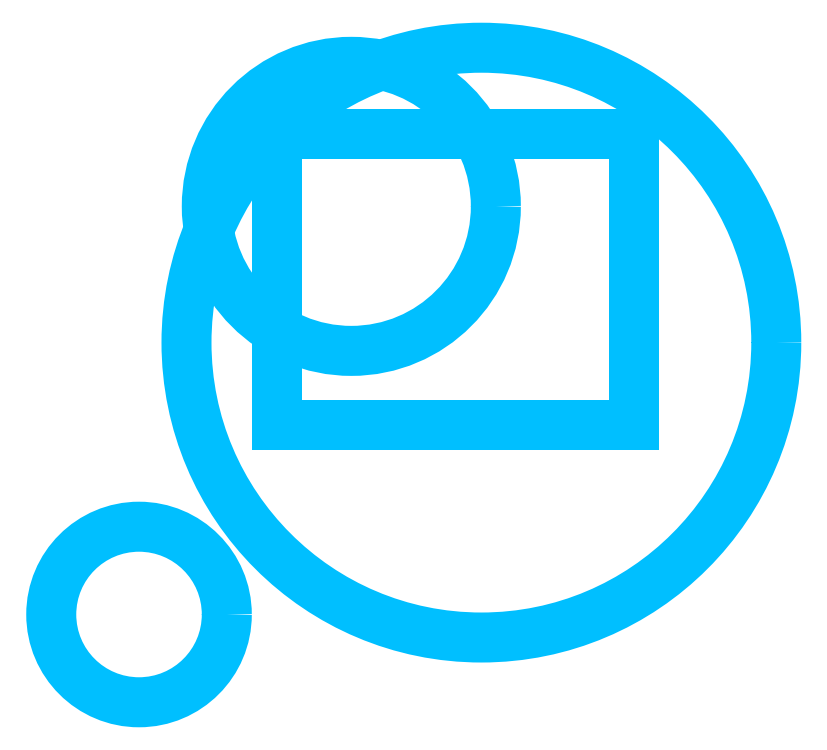
<metadata>
{"format":"dxf","ext":"dxf","renderer":"ezdxf+matplotlib","layout":"modelspace","background":"white","min_lineweight":24,"dpi":150}
</metadata>
<code>
0
SECTION
2
ENTITIES
0
CIRCLE
8
0
10
298
20
603
30
0
40
150.5
0
POLYLINE
8
0
66
1
10
0
20
0
30
0
39
2
70
1
0
VERTEX
8
0
10
534.6
20
1427
30
0
0
VERTEX
8
0
10
1147
20
1427
30
0
0
VERTEX
8
0
10
1147
20
927.7
30
0
0
VERTEX
8
0
10
534.6
20
927.7
30
0
0
VERTEX
8
0
10
534.6
20
1427
30
0
0
SEQEND
8
0
0
CIRCLE
8
0
10
662.1
20
1303
30
0
40
247.9
0
CIRCLE
8
0
10
885.2
20
1069
30
0
40
505.8
0
ENDSEC
0
EOF

</code>
